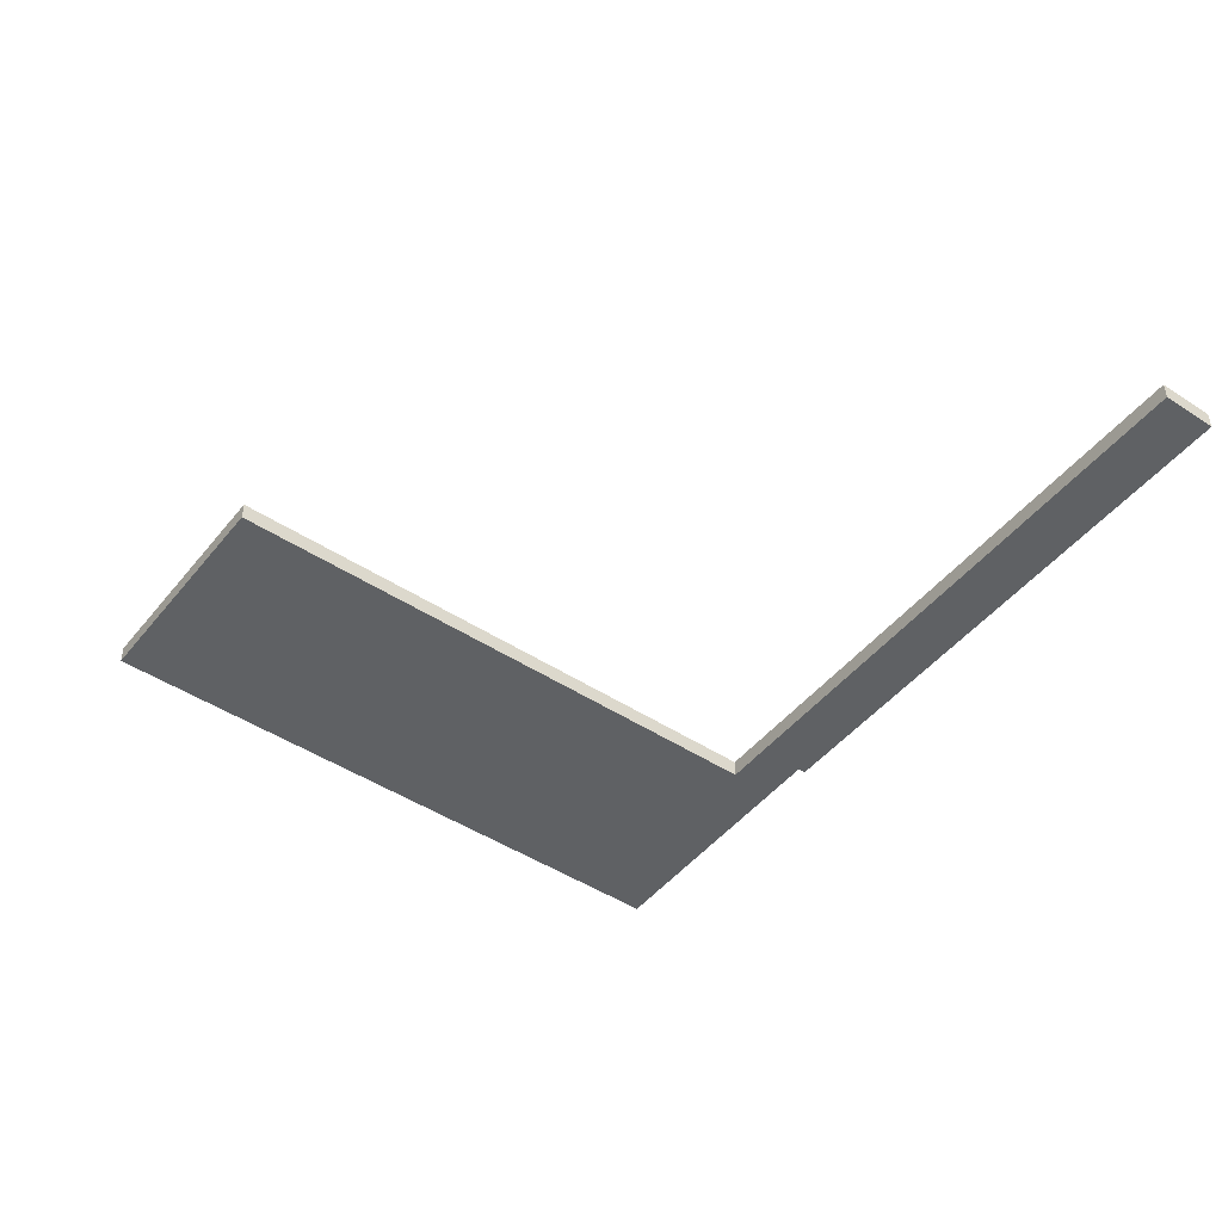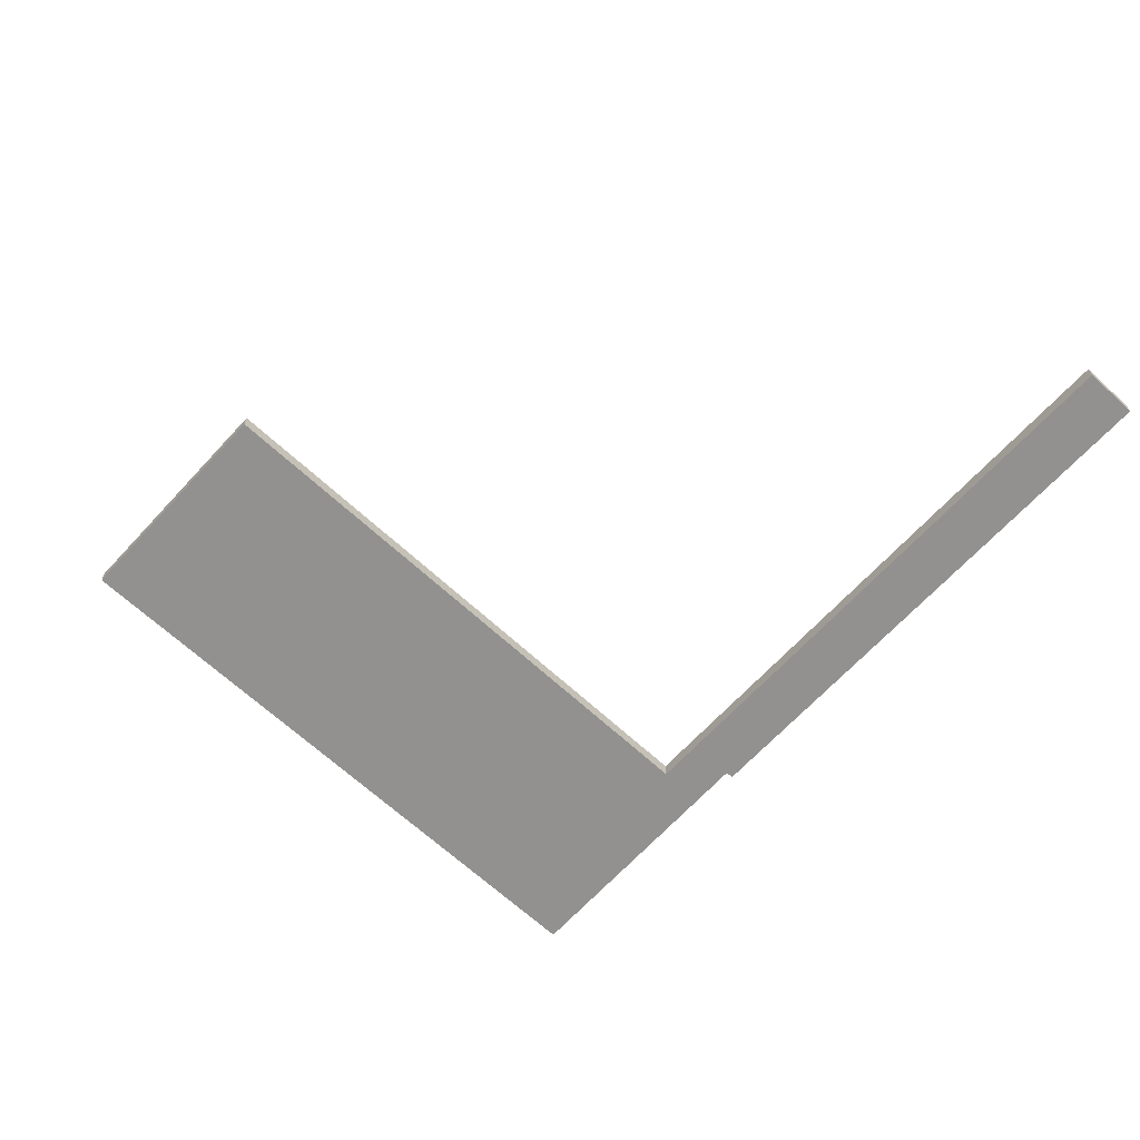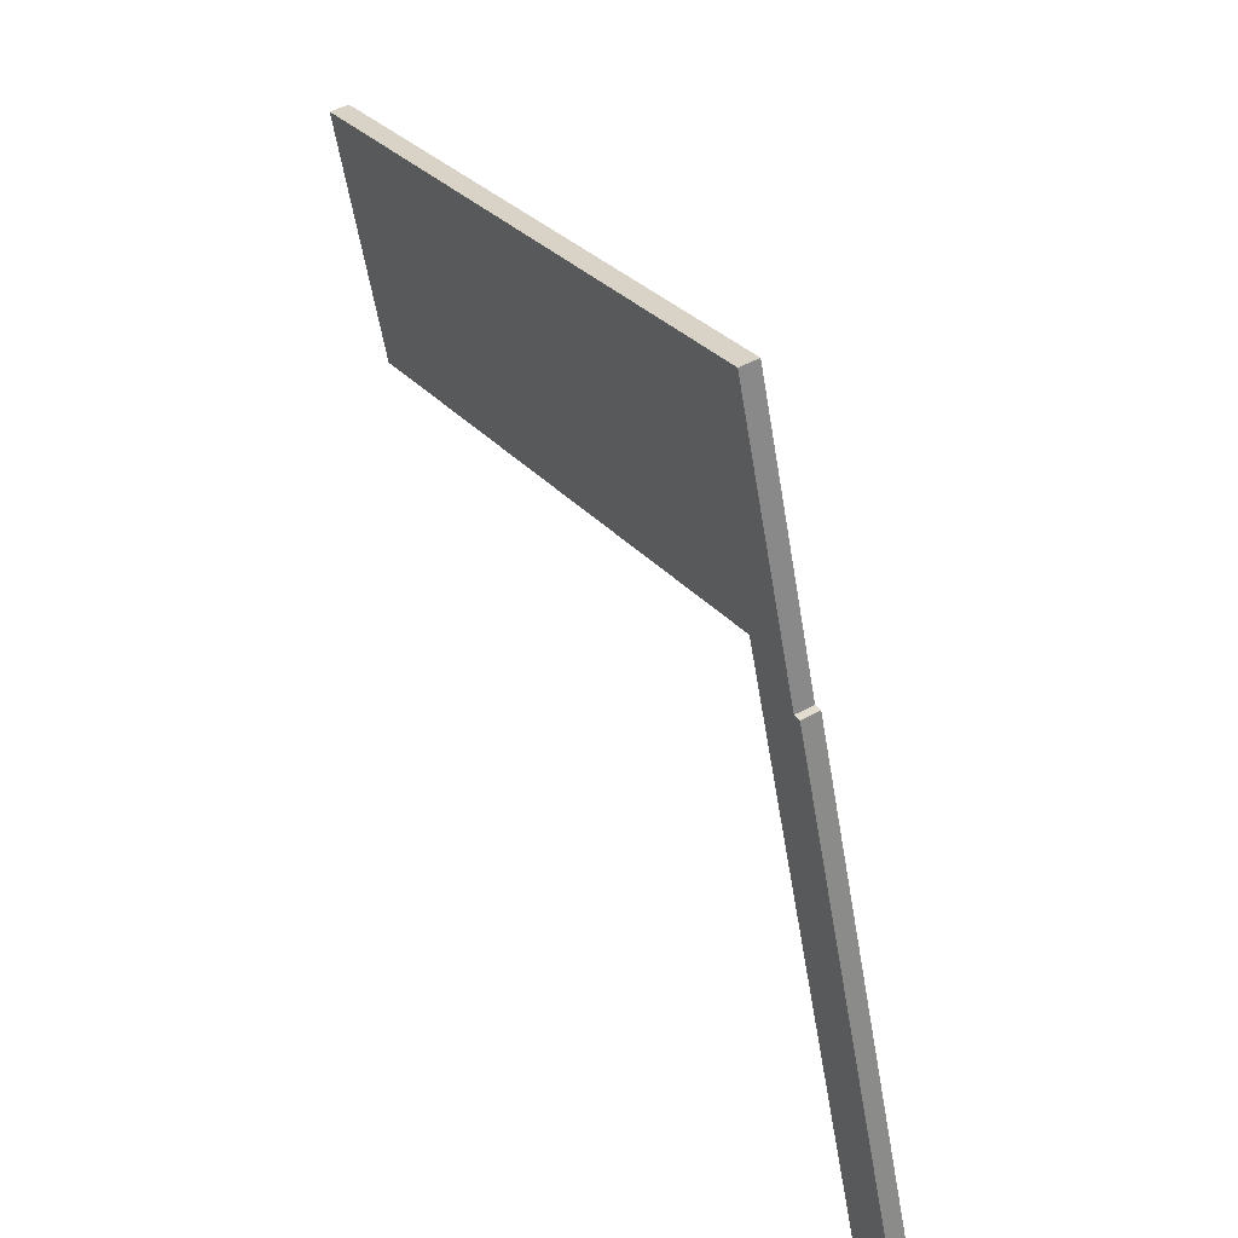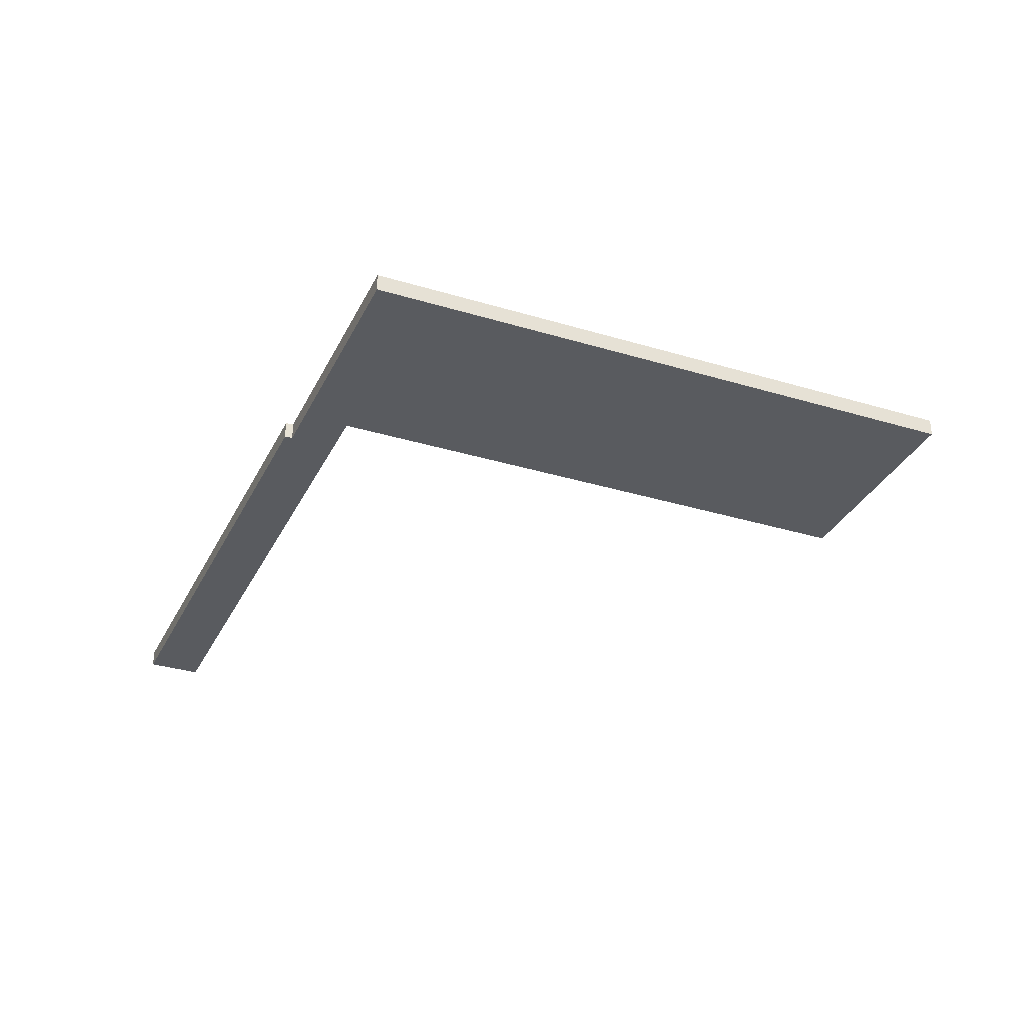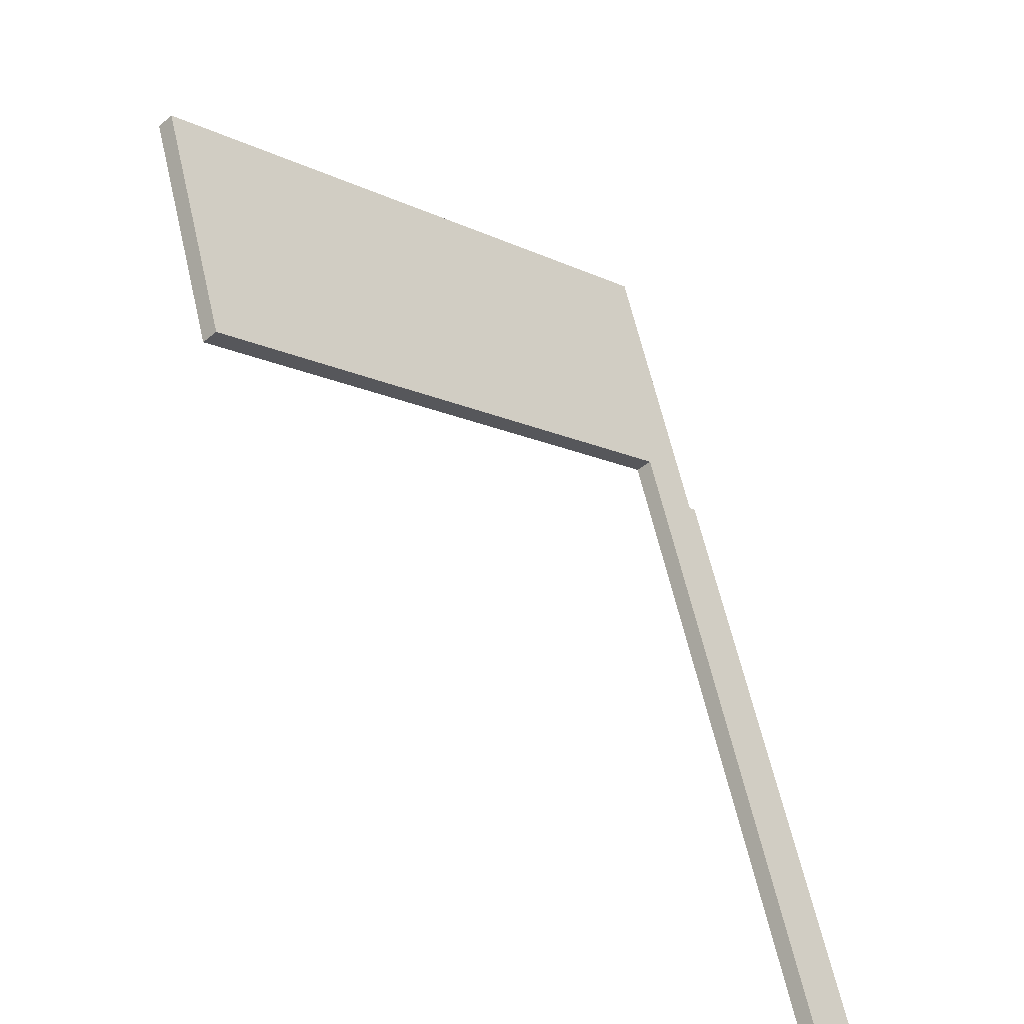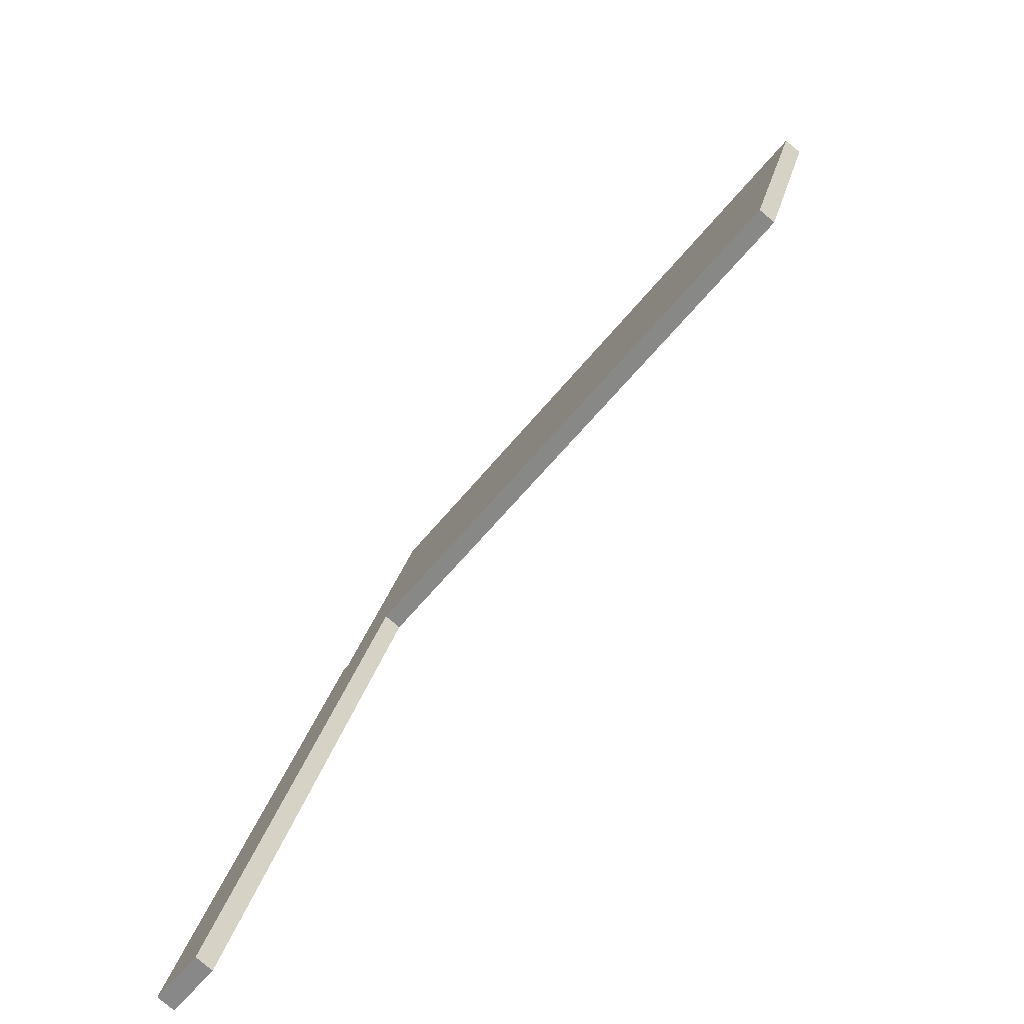
<metadata>
{"format":"obj","ext":"obj","renderer":"f3d","projection":"perspective","resolution":1024,"background":"white","views":[{"elev":-46.5,"azim":162.0,"up":"+Y"},{"elev":-66.1,"azim":155.9,"up":"+Y"},{"elev":48.6,"azim":-121.3,"up":"+Z"},{"elev":-32.3,"azim":-4.3,"up":"+Y"},{"elev":-39.8,"azim":135.6,"up":"+Z"},{"elev":-79.7,"azim":50.0,"up":"+Z"}]}
</metadata>
<code>
v  4.873 0.476 14.43
v  1.438 0.476 -0.486
v  0 0.476 2.915e-17
v  5.077 0.476 14.38
v  6.65 0.476 15.12
v  7.406 0.476 21.44
v  6.745 0.476 15.09
v  21.55 0.476 10.04
v  23.53 0.476 15.96
v  8.716 0.476 20.99
v  21.55 -6.147e-16 10.04
v  6.745 -9.24e-16 15.09
v  6.65 -9.26e-16 15.12
v  1.438 2.976e-17 -0.486
v  0 0 0
v  23.53 -9.772e-16 15.96
v  4.873 -8.835e-16 14.43
v  5.077 -8.807e-16 14.38
v  7.406 -1.313e-15 21.44
v  8.716 -1.285e-15 20.99
g defaultobject
f 1 2 3
f 2 1 4
f 2 4 5
f 5 4 6
f 5 6 7
f 7 6 8
f 8 6 9
f 9 6 10
f 11 7 8
f 7 11 12
f 7 12 5
f 5 12 13
f 14 3 2
f 3 14 15
f 13 2 5
f 2 13 14
f 16 8 9
f 8 16 11
f 15 1 3
f 1 15 17
f 18 6 4
f 6 18 19
f 17 4 1
f 4 17 18
f 19 10 6
f 10 19 20
f 10 20 9
f 9 20 16
f 14 17 15
f 17 14 18
f 18 14 13
f 18 13 19
f 19 13 12
f 19 12 11
f 19 11 20
f 20 11 16

</code>
